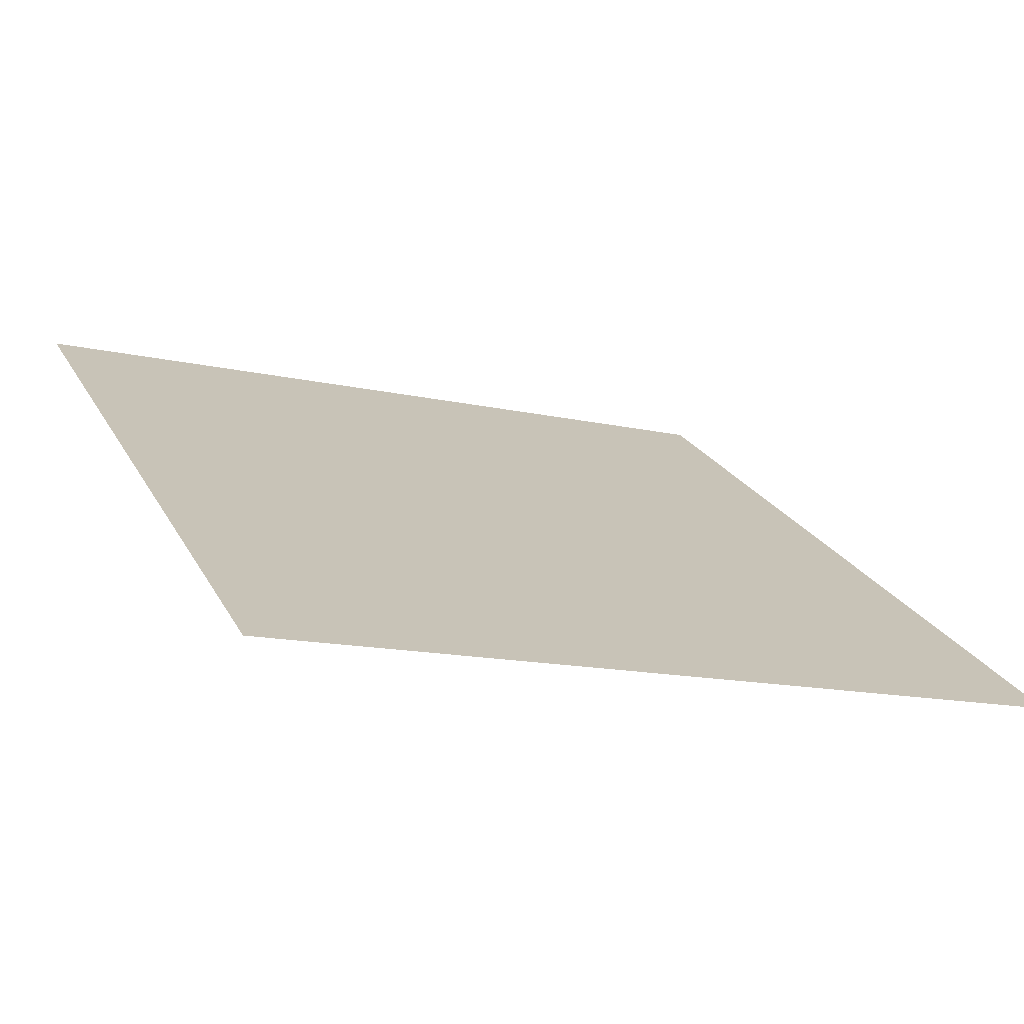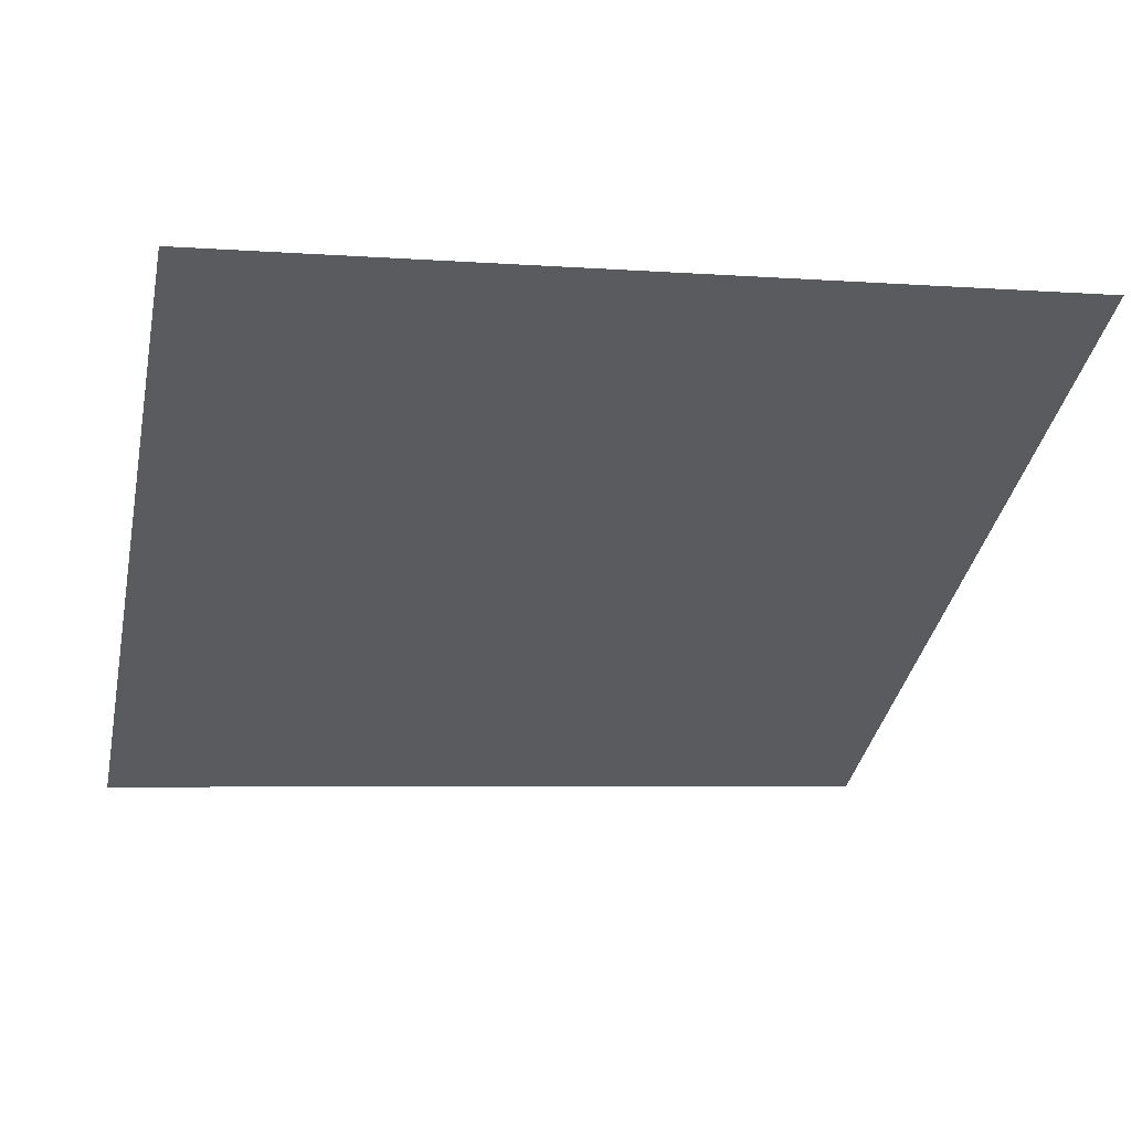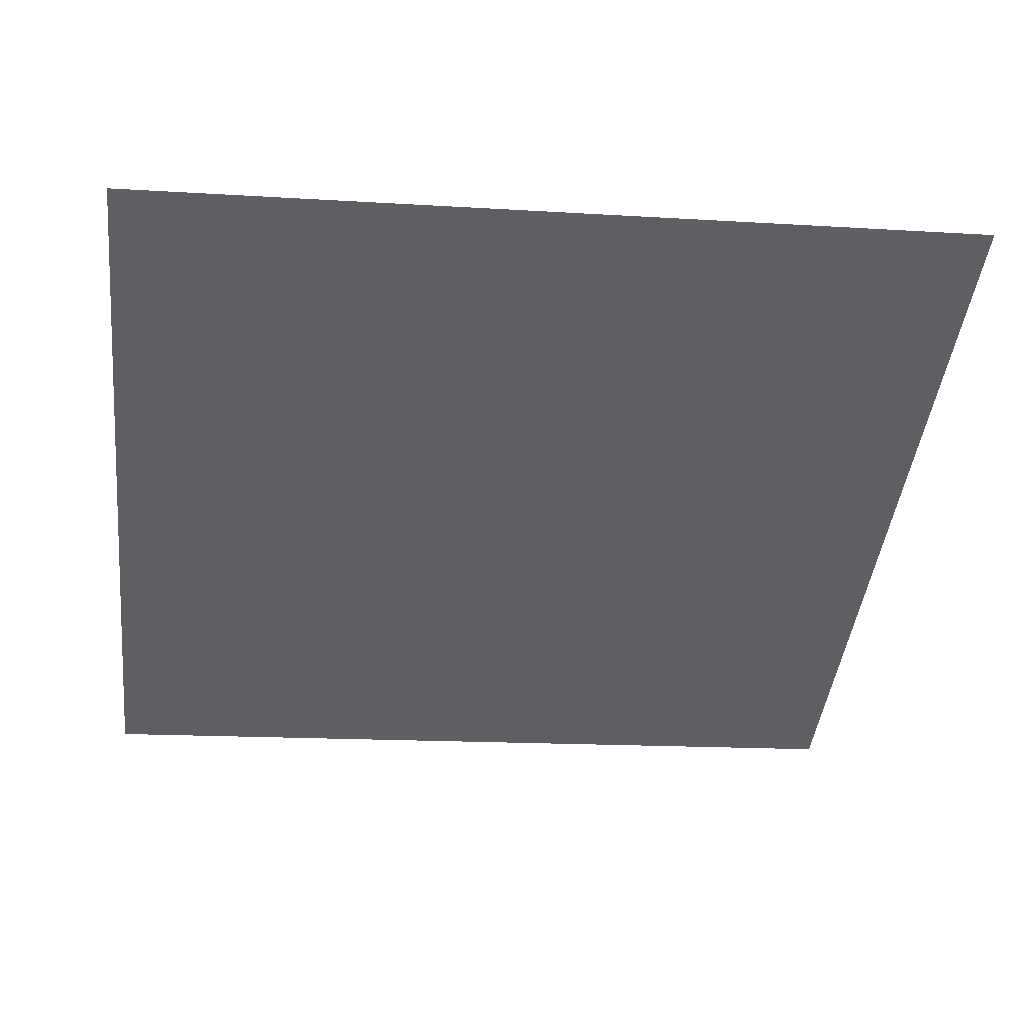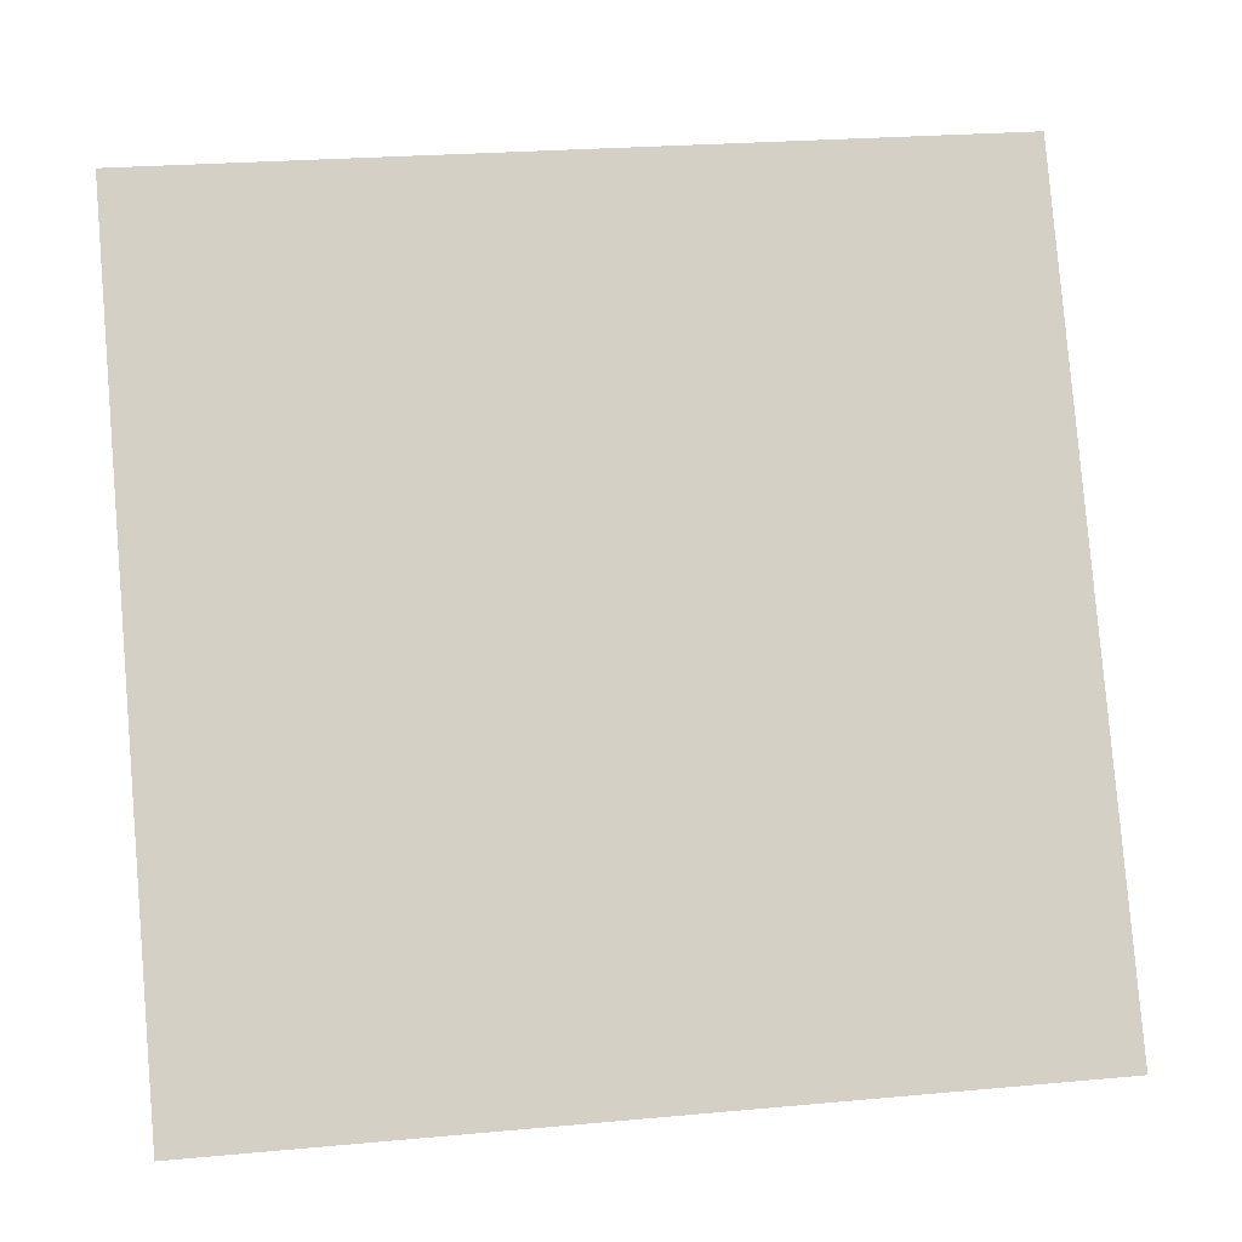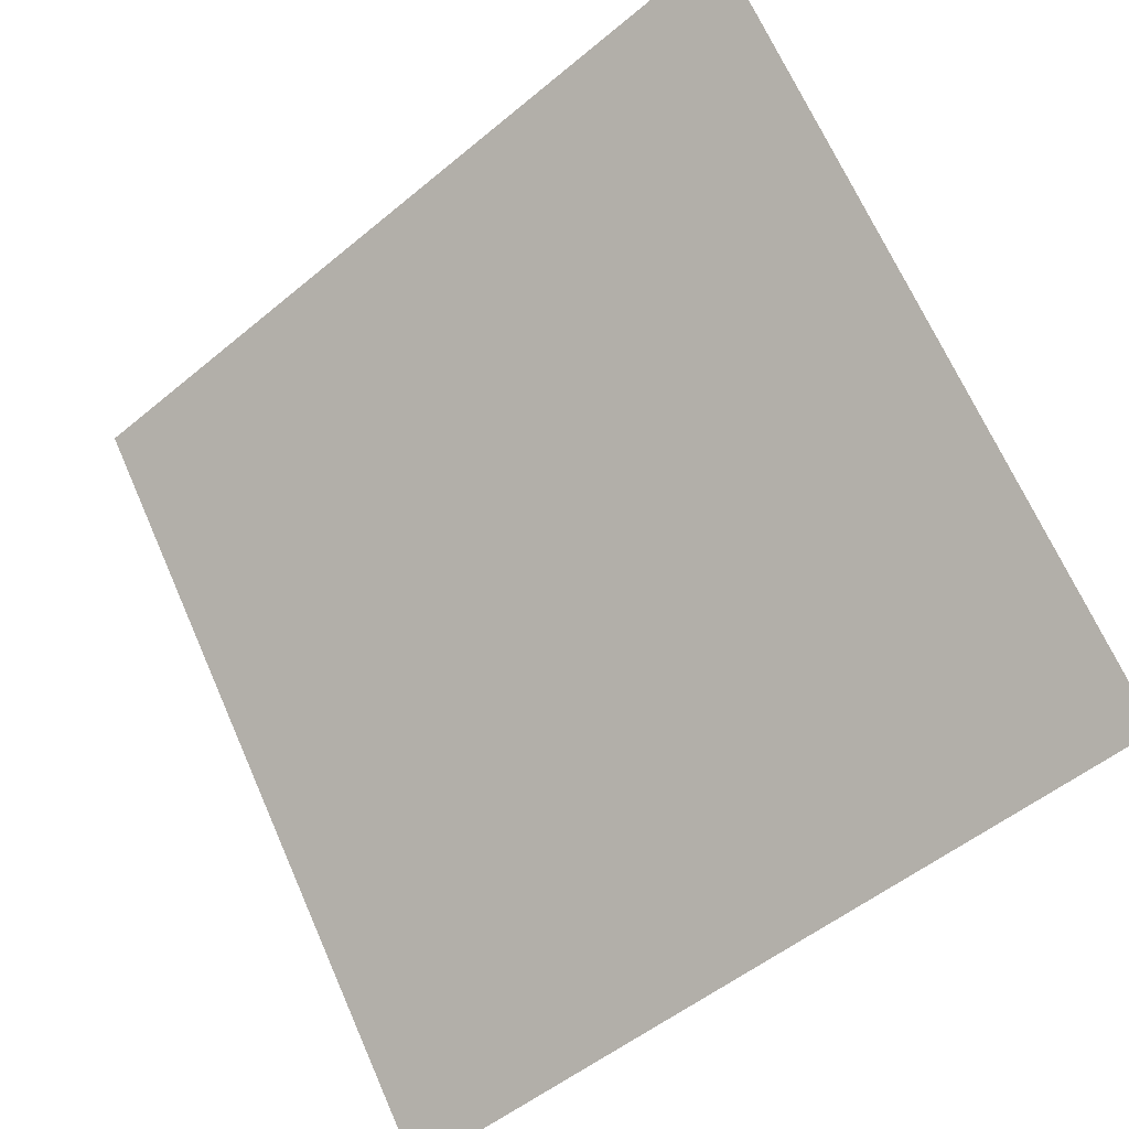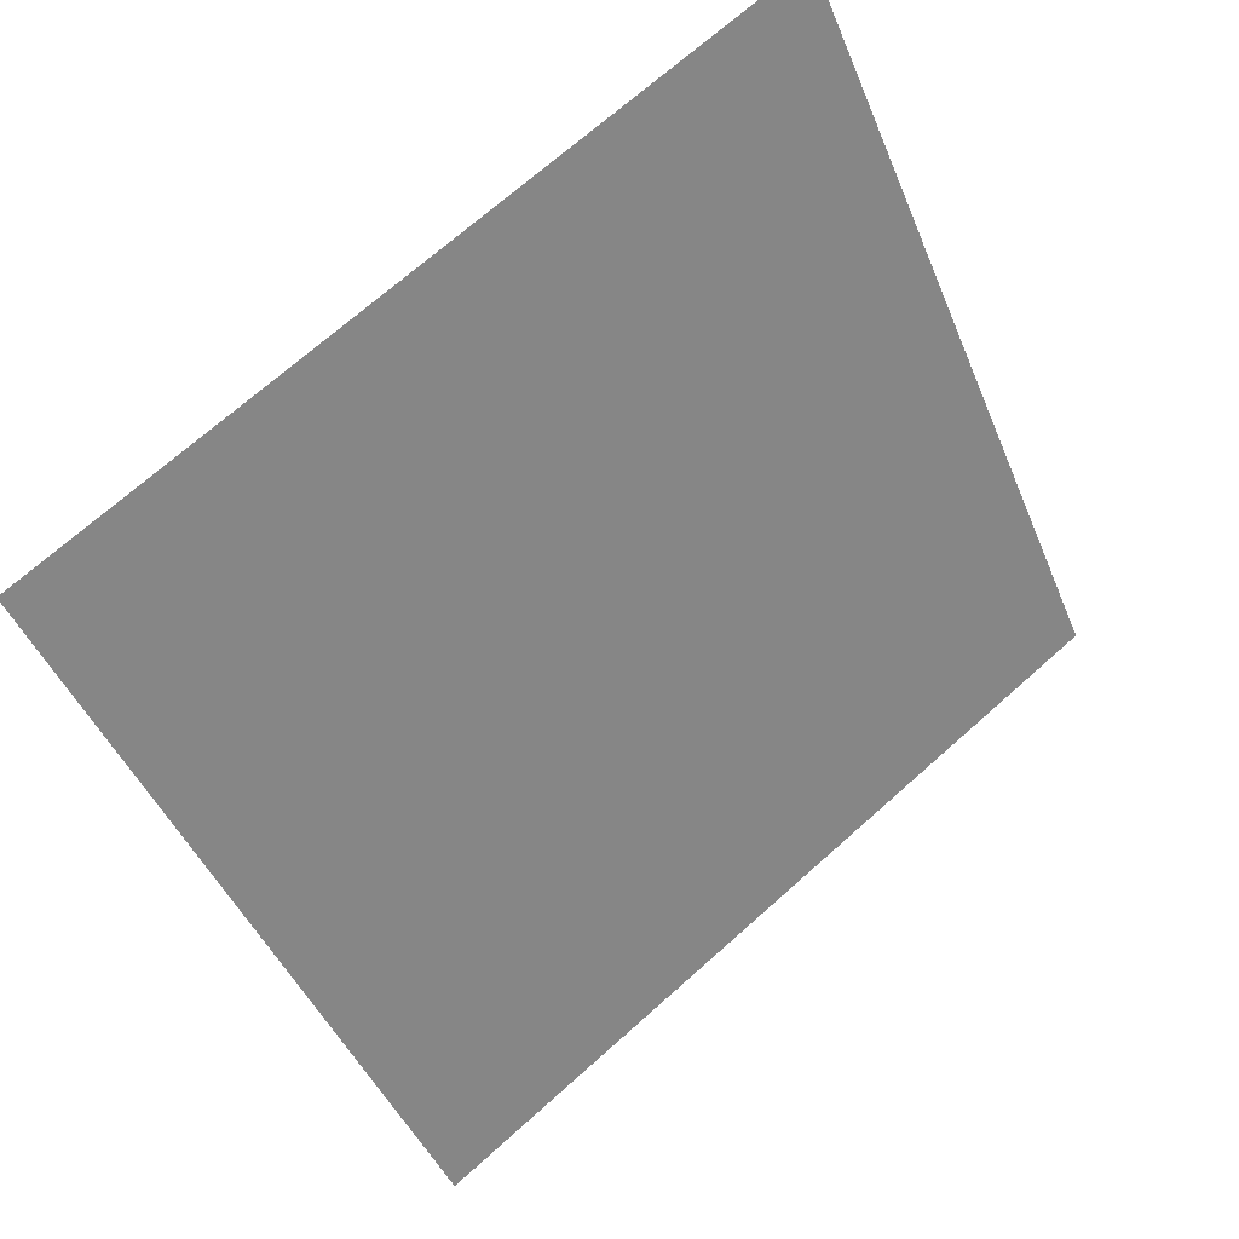
<metadata>
{"format":"obj","ext":"obj","renderer":"f3d","projection":"perspective","resolution":1024,"background":"white","views":[{"elev":-17.6,"azim":154.2,"up":"+Y"},{"elev":0.9,"azim":-13.1,"up":"+Y"},{"elev":-5.2,"azim":-6.7,"up":"+Y"},{"elev":28.4,"azim":-9.8,"up":"+Z"},{"elev":-51.1,"azim":-139.4,"up":"+Z"},{"elev":-44.5,"azim":-67.7,"up":"+Y"}]}
</metadata>
<code>
v -0.08011 0.5205 0.1504
v -0.08667 0.5207 0.1505
v -0.08656 0.5246 0.1557
v -0.08 0.5244 0.1557
f 4 3 2 1

</code>
